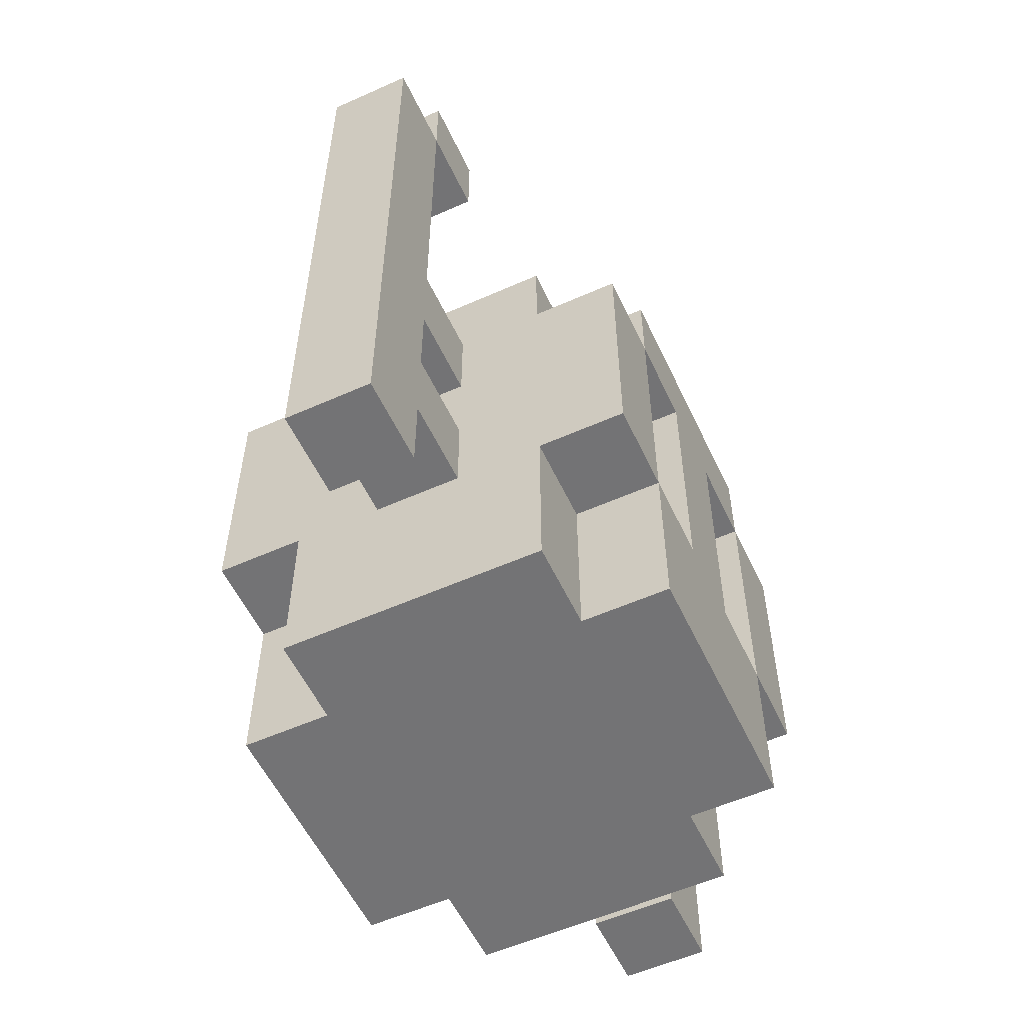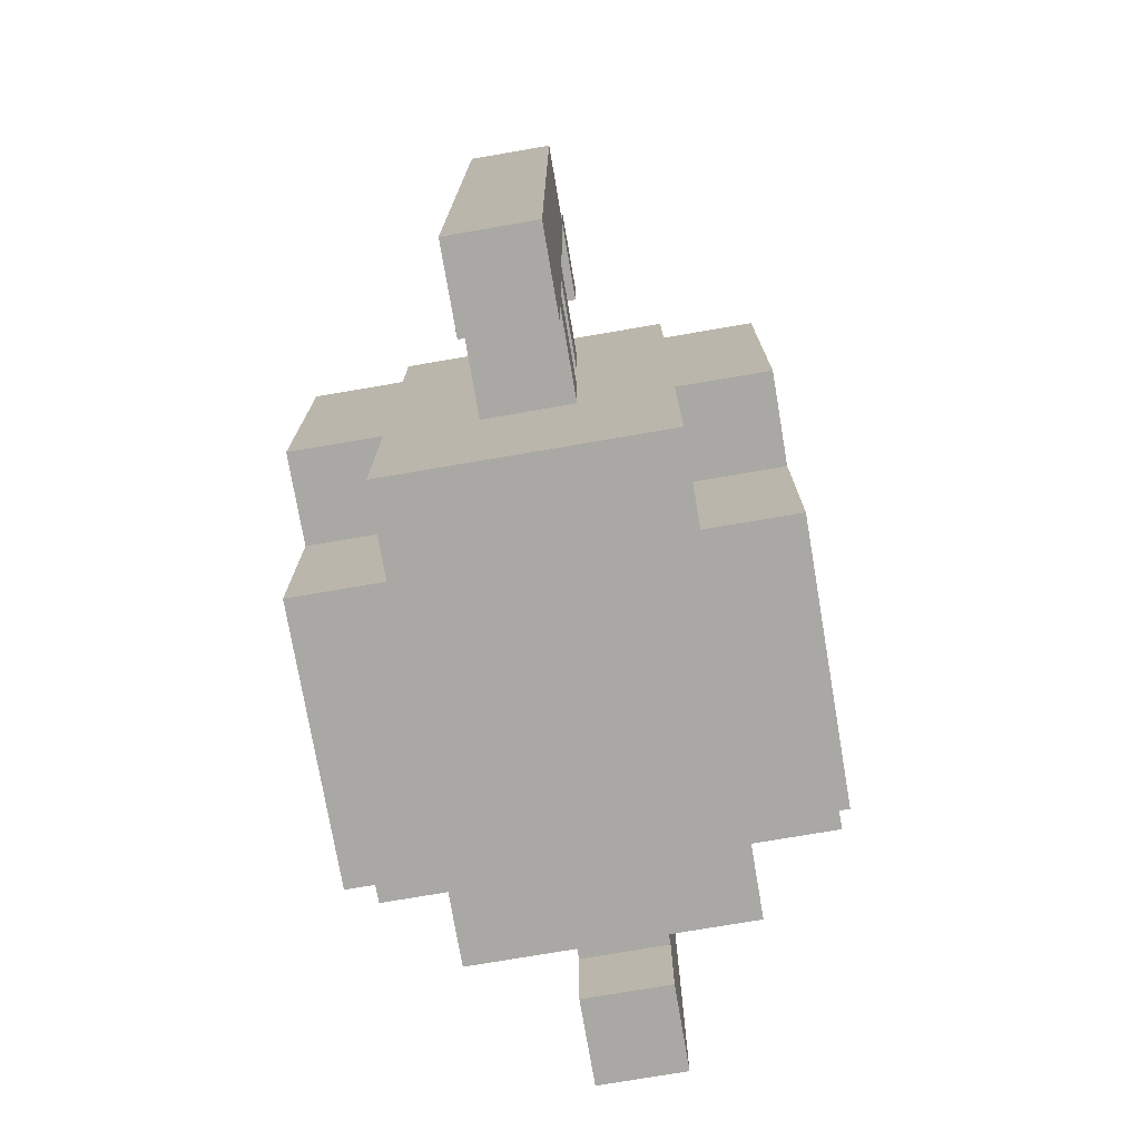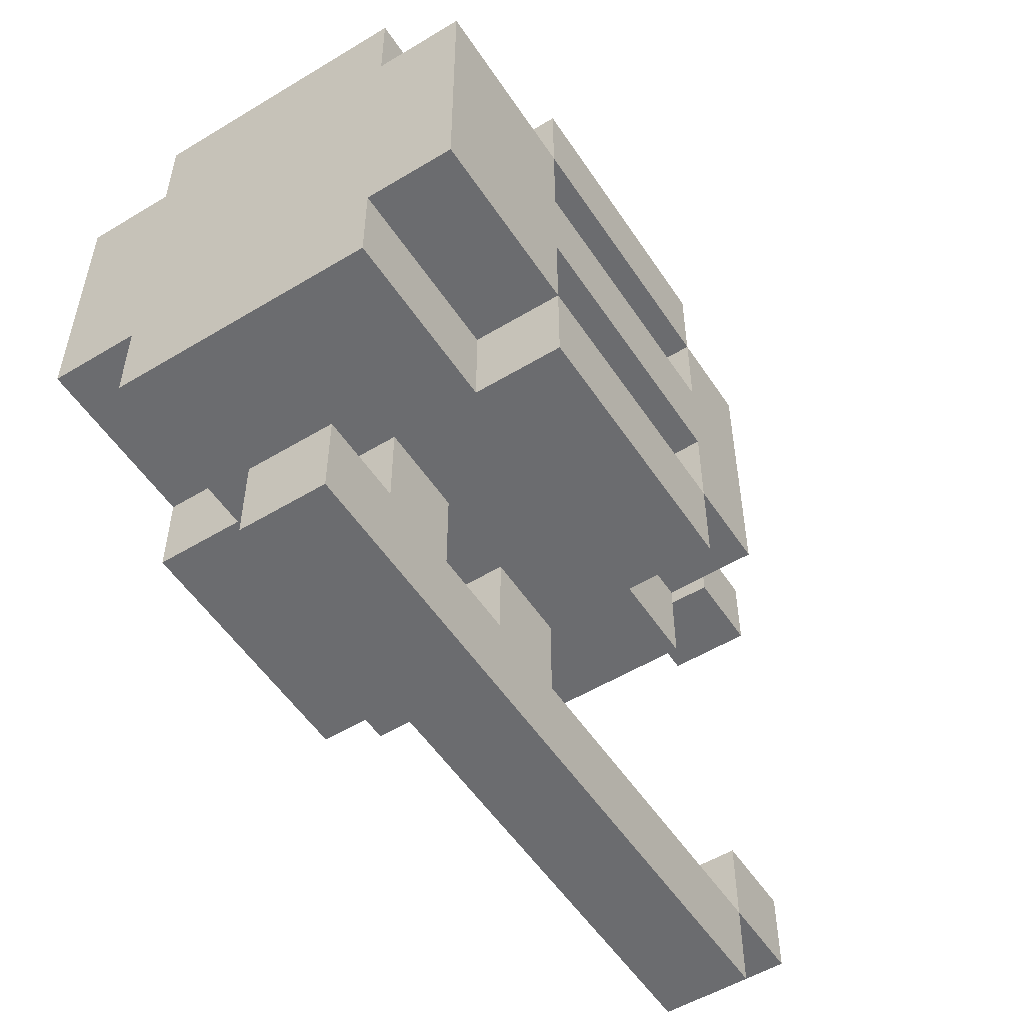
<metadata>
{"format":"obj","ext":"obj","renderer":"f3d","projection":"perspective","resolution":1024,"background":"white","views":[{"elev":-56.0,"azim":25.0,"up":"+Y"},{"elev":-75.0,"azim":9.7,"up":"+Y"},{"elev":-53.7,"azim":32.8,"up":"+Z"}]}
</metadata>
<code>
o
v -0.2 0.8 0.2
v -0.2 0.8 0
v -0.2 0.8 -0.1
v -0.2 0.9 0.2
v -0.2 0.9 0.1
v -0.2 0.9 0
v -0.2 0.9 -0.1
v -0.2 1 0.3
v -0.2 1 0.2
v -0.2 1 0.1
v -0.2 1 0
v -0.2 1 -0.1
v -0.2 1 -0.2
v -0.2 1.1 0.3
v -0.2 1.1 0.2
v -0.2 1.1 0.1
v -0.2 1.1 -0.1
v -0.2 1.1 -0.2
v -0.2 1.2 0.3
v -0.2 1.2 0.2
v -0.2 1.2 0.1
v -0.2 1.2 0
v -0.2 1.3 0.3
v -0.2 1.3 0.2
v -0.2 1.3 0.1
v -0.2 1.3 0
v -0.2 1.3 -0.1
v -0.2 1.3 -0.2
v -0.2 1.4 0.2
v -0.2 1.4 0.1
v -0.2 1.4 -0.1
v -0.1 0.8 0.3
v -0.1 0.8 0.2
v -0.1 0.8 -0.1
v -0.1 0.8 -0.2
v -0.1 0.9 0.3
v -0.1 0.9 0.2
v -0.1 0.9 -0.1
v -0.1 0.9 -0.2
v -0.1 1 0.3
v -0.1 1 0.2
v -0.1 1 -0.1
v -0.1 1 -0.2
v -0.1 1.3 0.3
v -0.1 1.3 0.2
v -0.1 1.3 -0.1
v -0.1 1.3 -0.2
v -0.1 1.4 0.3
v -0.1 1.4 0.2
v -0.1 1.4 -0.1
v -0.1 1.4 -0.2
v 0 0.9 0.5
v 0 0.9 0.4
v 0 0.9 -0.3
v 0 0.9 -0.4
v 0 1 0.4
v 0 1 0.3
v 0 1 -0.2
v 0 1 -0.3
v 0 1.1 0.4
v 0 1.1 0.3
v 0 1.1 -0.2
v 0 1.1 -0.3
v 0 1.2 0.4
v 0 1.2 0.3
v 0 1.2 -0.2
v 0 1.2 -0.3
v 0 1.3 0.4
v 0 1.3 0.3
v 0 1.3 -0.2
v 0 1.3 -0.3
v 0 1.7 0.5
v 0 1.7 0.4
v 0 1.7 0.3
v 0 1.7 -0.2
v 0 1.7 -0.3
v 0 1.7 -0.4
v 0 1.8 0.4
v 0 1.8 0.3
v 0 1.8 -0.2
v 0 1.8 -0.3
v 0.1 0.9 0.5
v 0.1 0.9 0.4
v 0.1 0.9 -0.3
v 0.1 0.9 -0.4
v 0.1 1 0.4
v 0.1 1 0.3
v 0.1 1 -0.2
v 0.1 1 -0.3
v 0.1 1.1 0.4
v 0.1 1.1 0.3
v 0.1 1.1 -0.2
v 0.1 1.1 -0.3
v 0.1 1.2 0.4
v 0.1 1.2 0.3
v 0.1 1.2 -0.2
v 0.1 1.2 -0.3
v 0.1 1.3 0.4
v 0.1 1.3 0.3
v 0.1 1.3 -0.2
v 0.1 1.3 -0.3
v 0.1 1.7 0.5
v 0.1 1.7 0.4
v 0.1 1.7 0.3
v 0.1 1.7 -0.2
v 0.1 1.7 -0.3
v 0.1 1.7 -0.4
v 0.1 1.8 0.4
v 0.1 1.8 0.3
v 0.1 1.8 -0.2
v 0.1 1.8 -0.3
v 0.2 0.8 0.3
v 0.2 0.8 0.2
v 0.2 0.8 -0.1
v 0.2 0.8 -0.2
v 0.2 0.9 -0.1
v 0.2 0.9 -0.2
v 0.2 1 0.3
v 0.2 1 0.2
v 0.2 1 0.1
v 0.2 1 0
v 0.2 1 -0.1
v 0.2 1 -0.2
v 0.2 1.1 -0.1
v 0.2 1.2 0.2
v 0.2 1.2 -0.1
v 0.2 1.3 0.3
v 0.2 1.3 0.2
v 0.2 1.3 0.1
v 0.2 1.3 0
v 0.2 1.3 -0.1
v 0.2 1.3 -0.2
v 0.2 1.4 0.3
v 0.2 1.4 0.2
v 0.2 1.4 -0.1
v 0.2 1.4 -0.2
v 0.3 0.8 0.2
v 0.3 0.8 0.1
v 0.3 0.8 0
v 0.3 0.8 -0.1
v 0.3 0.9 0.1
v 0.3 0.9 0
v 0.3 1 0.3
v 0.3 1 0.2
v 0.3 1 0.1
v 0.3 1 0
v 0.3 1 -0.1
v 0.3 1 -0.2
v 0.3 1.1 -0.1
v 0.3 1.1 -0.2
v 0.3 1.2 0.3
v 0.3 1.2 0.2
v 0.3 1.2 -0.1
v 0.3 1.2 -0.2
v 0.3 1.3 0.3
v 0.3 1.3 0.2
v 0.3 1.3 0.1
v 0.3 1.3 0
v 0.3 1.3 -0.1
v 0.3 1.3 -0.2
v 0.3 1.4 0.2
v 0.3 1.4 -0.1
v 0 0.9 0.5
v 0 1.7 0.5
v 0.1 0.9 0.5
v 0.1 1.7 0.5
v 0 1.7 0.4
v 0 1.8 0.4
v 0.1 1.7 0.4
v 0.1 1.8 0.4
v -0.2 1 0.3
v -0.2 1.1 0.3
v -0.2 1.2 0.3
v -0.2 1.3 0.3
v -0.1 0.8 0.3
v -0.1 0.9 0.3
v -0.1 1 0.3
v -0.1 1.1 0.3
v -0.1 1.2 0.3
v -0.1 1.3 0.3
v -0.1 1.4 0.3
v 0 0.8 0.3
v 0 0.9 0.3
v 0 1 0.3
v 0 1.1 0.3
v 0 1.2 0.3
v 0 1.3 0.3
v 0.1 0.8 0.3
v 0.1 0.9 0.3
v 0.1 1 0.3
v 0.1 1.1 0.3
v 0.1 1.2 0.3
v 0.1 1.3 0.3
v 0.2 0.8 0.3
v 0.2 1 0.3
v 0.2 1.1 0.3
v 0.2 1.2 0.3
v 0.2 1.3 0.3
v 0.2 1.4 0.3
v 0.3 1 0.3
v 0.3 1.2 0.3
v 0.3 1.3 0.3
v -0.2 0.8 0.2
v -0.2 0.9 0.2
v -0.2 1 0.2
v -0.2 1.3 0.2
v -0.2 1.4 0.2
v -0.1 0.8 0.2
v -0.1 0.9 0.2
v -0.1 1 0.2
v -0.1 1.3 0.2
v -0.1 1.4 0.2
v 0.2 0.8 0.2
v 0.2 1 0.2
v 0.2 1.3 0.2
v 0.2 1.4 0.2
v 0.3 0.8 0.2
v 0.3 1 0.2
v 0.3 1.3 0.2
v 0.3 1.4 0.2
v 0.2 1 0.1
v 0.2 1.3 0.1
v 0.3 1 0.1
v 0.3 1.3 0.1
v 0.2 1 -0.1
v 0.2 1.1 -0.1
v 0.2 1.2 -0.1
v 0.2 1.3 -0.1
v 0.3 1 -0.1
v 0.3 1.1 -0.1
v 0.3 1.2 -0.1
v 0.3 1.3 -0.1
v 0 1.7 -0.2
v 0 1.8 -0.2
v 0.1 1.7 -0.2
v 0.1 1.8 -0.2
v 0 0.9 -0.3
v 0 1 -0.3
v 0 1.1 -0.3
v 0 1.2 -0.3
v 0 1.3 -0.3
v 0 1.7 -0.3
v 0.1 0.9 -0.3
v 0.1 1 -0.3
v 0.1 1.1 -0.3
v 0.1 1.2 -0.3
v 0.1 1.3 -0.3
v 0.1 1.7 -0.3
v 0 0.9 0.4
v 0 1 0.4
v 0 1.1 0.4
v 0 1.2 0.4
v 0 1.3 0.4
v 0 1.7 0.4
v 0.1 0.9 0.4
v 0.1 1 0.4
v 0.1 1.1 0.4
v 0.1 1.2 0.4
v 0.1 1.3 0.4
v 0.1 1.7 0.4
v 0 1.7 0.3
v 0 1.8 0.3
v 0.1 1.7 0.3
v 0.1 1.8 0.3
v 0.2 1 0.2
v 0.2 1.2 0.2
v 0.2 1.3 0.2
v 0.3 1 0.2
v 0.3 1.2 0.2
v 0.3 1.3 0.2
v 0.2 1 0
v 0.2 1.3 0
v 0.3 1 0
v 0.3 1.3 0
v -0.2 0.8 -0.1
v -0.2 0.9 -0.1
v -0.2 1 -0.1
v -0.2 1.3 -0.1
v -0.2 1.4 -0.1
v -0.1 0.8 -0.1
v -0.1 0.9 -0.1
v -0.1 1 -0.1
v -0.1 1.3 -0.1
v -0.1 1.4 -0.1
v 0.2 0.8 -0.1
v 0.2 0.9 -0.1
v 0.2 1 -0.1
v 0.2 1.3 -0.1
v 0.2 1.4 -0.1
v 0.3 0.8 -0.1
v 0.3 1 -0.1
v 0.3 1.3 -0.1
v 0.3 1.4 -0.1
v -0.2 1 -0.2
v -0.2 1.1 -0.2
v -0.2 1.3 -0.2
v -0.1 0.8 -0.2
v -0.1 0.9 -0.2
v -0.1 1 -0.2
v -0.1 1.1 -0.2
v -0.1 1.3 -0.2
v -0.1 1.4 -0.2
v 0 0.8 -0.2
v 0 0.9 -0.2
v 0 1 -0.2
v 0 1.1 -0.2
v 0 1.2 -0.2
v 0 1.3 -0.2
v 0 1.4 -0.2
v 0.1 0.8 -0.2
v 0.1 0.9 -0.2
v 0.1 1 -0.2
v 0.1 1.1 -0.2
v 0.1 1.2 -0.2
v 0.1 1.3 -0.2
v 0.1 1.4 -0.2
v 0.2 0.8 -0.2
v 0.2 0.9 -0.2
v 0.2 1 -0.2
v 0.2 1.1 -0.2
v 0.2 1.2 -0.2
v 0.2 1.3 -0.2
v 0.2 1.4 -0.2
v 0.3 1 -0.2
v 0.3 1.1 -0.2
v 0.3 1.2 -0.2
v 0.3 1.3 -0.2
v 0 1.7 -0.3
v 0 1.8 -0.3
v 0.1 1.7 -0.3
v 0.1 1.8 -0.3
v 0 0.9 -0.4
v 0 1.7 -0.4
v 0.1 0.9 -0.4
v 0.1 1.7 -0.4
v -0.1 0.8 0.3
v 0 0.8 0.3
v 0.1 0.8 0.3
v 0.2 0.8 0.3
v -0.2 0.8 0.2
v -0.1 0.8 0.2
v 0 0.8 0.2
v 0.1 0.8 0.2
v 0.2 0.8 0.2
v 0.3 0.8 0.2
v -0.1 0.8 0.1
v 0 0.8 0.1
v 0.2 0.8 0.1
v 0.3 0.8 0.1
v -0.2 0.8 0
v -0.1 0.8 0
v 0 0.8 0
v 0.2 0.8 0
v 0.3 0.8 0
v -0.2 0.8 -0.1
v -0.1 0.8 -0.1
v 0.1 0.8 -0.1
v 0.2 0.8 -0.1
v 0.3 0.8 -0.1
v -0.1 0.8 -0.2
v 0 0.8 -0.2
v 0.1 0.8 -0.2
v 0.2 0.8 -0.2
v 0 0.9 0.5
v 0.1 0.9 0.5
v 0 0.9 0.4
v 0.1 0.9 0.4
v 0 0.9 -0.3
v 0.1 0.9 -0.3
v 0 0.9 -0.4
v 0.1 0.9 -0.4
v 0 1 0.4
v 0.1 1 0.4
v -0.2 1 0.3
v -0.1 1 0.3
v 0 1 0.3
v 0.1 1 0.3
v 0.2 1 0.3
v 0.3 1 0.3
v -0.2 1 0.2
v -0.1 1 0.2
v 0.2 1 0.2
v 0.3 1 0.2
v -0.2 1 -0.1
v -0.1 1 -0.1
v 0.2 1 -0.1
v 0.3 1 -0.1
v -0.2 1 -0.2
v -0.1 1 -0.2
v 0 1 -0.2
v 0.1 1 -0.2
v 0.2 1 -0.2
v 0.3 1 -0.2
v 0 1 -0.3
v 0.1 1 -0.3
v 0 1.2 0.4
v 0.1 1.2 0.4
v 0 1.2 0.3
v 0.1 1.2 0.3
v 0 1.2 -0.2
v 0.1 1.2 -0.2
v 0 1.2 -0.3
v 0.1 1.2 -0.3
v 0.2 1.3 0.2
v 0.3 1.3 0.2
v 0.2 1.3 0.1
v 0.3 1.3 0.1
v 0.2 1.3 0
v 0.3 1.3 0
v 0.2 1.3 -0.1
v 0.3 1.3 -0.1
v 0 1.7 0.4
v 0.1 1.7 0.4
v 0 1.7 0.3
v 0.1 1.7 0.3
v 0 1.7 -0.2
v 0.1 1.7 -0.2
v 0 1.7 -0.3
v 0.1 1.7 -0.3
v 0.2 1 0.2
v 0.3 1 0.2
v 0.2 1 0.1
v 0.3 1 0.1
v 0.2 1 0
v 0.3 1 0
v 0.2 1 -0.1
v 0.3 1 -0.1
v 0 1.1 0.4
v 0.1 1.1 0.4
v 0 1.1 0.3
v 0.1 1.1 0.3
v 0 1.1 -0.2
v 0.1 1.1 -0.2
v 0 1.1 -0.3
v 0.1 1.1 -0.3
v 0 1.3 0.4
v 0.1 1.3 0.4
v -0.2 1.3 0.3
v -0.1 1.3 0.3
v 0 1.3 0.3
v 0.1 1.3 0.3
v 0.2 1.3 0.3
v 0.3 1.3 0.3
v -0.2 1.3 0.2
v -0.1 1.3 0.2
v 0.2 1.3 0.2
v 0.3 1.3 0.2
v -0.2 1.3 -0.1
v -0.1 1.3 -0.1
v 0.2 1.3 -0.1
v 0.3 1.3 -0.1
v -0.2 1.3 -0.2
v -0.1 1.3 -0.2
v 0 1.3 -0.2
v 0.1 1.3 -0.2
v 0.2 1.3 -0.2
v 0.3 1.3 -0.2
v 0 1.3 -0.3
v 0.1 1.3 -0.3
v -0.1 1.4 0.3
v 0.2 1.4 0.3
v -0.2 1.4 0.2
v -0.1 1.4 0.2
v 0 1.4 0.2
v 0.1 1.4 0.2
v 0.2 1.4 0.2
v 0.3 1.4 0.2
v -0.2 1.4 0.1
v -0.1 1.4 0.1
v 0 1.4 0.1
v 0.1 1.4 0.1
v 0.2 1.4 0.1
v 0.1 1.4 0
v 0.2 1.4 0
v -0.2 1.4 -0.1
v -0.1 1.4 -0.1
v 0 1.4 -0.1
v 0.1 1.4 -0.1
v 0.2 1.4 -0.1
v 0.3 1.4 -0.1
v -0.1 1.4 -0.2
v 0 1.4 -0.2
v 0.1 1.4 -0.2
v 0.2 1.4 -0.2
v 0 1.7 0.5
v 0.1 1.7 0.5
v 0 1.7 0.4
v 0.1 1.7 0.4
v 0 1.7 -0.3
v 0.1 1.7 -0.3
v 0 1.7 -0.4
v 0.1 1.7 -0.4
v 0 1.8 0.4
v 0.1 1.8 0.4
v 0 1.8 0.3
v 0.1 1.8 0.3
v 0 1.8 -0.2
v 0.1 1.8 -0.2
v 0 1.8 -0.3
v 0.1 1.8 -0.3
f 4 2 1
f 5 2 4
f 6 3 2
f 6 2 5
f 7 3 6
f 9 5 4
f 10 6 5
f 10 5 9
f 11 7 6
f 11 6 10
f 12 7 11
f 14 9 8
f 15 10 9
f 15 9 14
f 16 12 11
f 16 10 15
f 16 11 10
f 17 13 12
f 17 12 16
f 18 13 17
f 19 15 14
f 20 16 15
f 20 15 19
f 20 17 16
f 20 18 17
f 21 18 20
f 22 18 21
f 23 20 19
f 23 21 20
f 24 21 23
f 25 22 21
f 25 21 24
f 26 18 22
f 26 22 25
f 27 18 26
f 28 18 27
f 29 25 24
f 30 27 26
f 30 25 29
f 30 26 25
f 31 27 30
f 36 33 32
f 37 33 36
f 38 35 34
f 39 35 38
f 40 37 36
f 41 37 40
f 42 39 38
f 43 39 42
f 48 45 44
f 49 45 48
f 50 47 46
f 51 47 50
f 56 53 52
f 59 55 54
f 60 57 56
f 60 56 52
f 61 57 60
f 62 59 58
f 63 55 59
f 63 59 62
f 64 60 52
f 67 55 63
f 68 65 64
f 68 64 52
f 69 65 68
f 70 67 66
f 71 55 67
f 71 67 70
f 72 68 52
f 73 68 72
f 76 55 71
f 77 55 76
f 78 74 73
f 79 74 78
f 80 76 75
f 81 76 80
f 82 83 86
f 84 85 89
f 86 87 90
f 82 86 90
f 90 87 91
f 88 89 92
f 89 85 93
f 92 89 93
f 82 90 94
f 93 85 97
f 94 95 98
f 82 94 98
f 98 95 99
f 96 97 100
f 97 85 101
f 100 97 101
f 82 98 102
f 102 98 103
f 101 85 106
f 106 85 107
f 103 104 108
f 108 104 109
f 105 106 110
f 110 106 111
f 114 115 116
f 116 115 117
f 112 113 118
f 118 113 119
f 116 117 122
f 122 117 123
f 121 122 124
f 119 120 125
f 121 124 126
f 125 120 128
f 128 120 129
f 121 126 130
f 130 126 131
f 127 128 133
f 133 128 134
f 131 132 135
f 135 132 136
f 137 138 141
f 138 139 141
f 139 140 142
f 141 139 142
f 137 141 144
f 141 142 144
f 144 142 145
f 142 140 146
f 145 142 146
f 146 140 147
f 147 148 149
f 149 148 150
f 143 144 151
f 151 144 152
f 149 150 153
f 153 150 154
f 151 152 155
f 155 152 156
f 145 146 157
f 157 146 158
f 153 154 159
f 159 154 160
f 157 158 161
f 158 159 161
f 156 157 161
f 161 159 162
f 165 164 163
f 166 164 165
f 169 168 167
f 170 168 169
f 177 172 171
f 178 173 172
f 178 172 177
f 179 174 173
f 179 173 178
f 180 174 179
f 182 176 175
f 183 181 180
f 183 176 182
f 183 177 176
f 183 180 179
f 183 179 178
f 183 178 177
f 184 181 183
f 185 181 184
f 186 181 185
f 187 181 186
f 188 183 182
f 189 184 183
f 189 183 188
f 190 184 189
f 191 186 185
f 192 186 191
f 193 181 187
f 194 190 189
f 194 189 188
f 195 191 190
f 195 190 194
f 196 192 191
f 196 191 195
f 196 193 192
f 197 193 196
f 198 181 193
f 198 193 197
f 199 181 198
f 200 197 196
f 200 196 195
f 201 198 197
f 201 197 200
f 202 198 201
f 208 204 203
f 209 205 204
f 209 204 208
f 210 205 209
f 211 207 206
f 212 207 211
f 217 214 213
f 218 214 217
f 219 216 215
f 220 216 219
f 223 222 221
f 224 222 223
f 229 226 225
f 230 227 226
f 230 226 229
f 231 228 227
f 231 227 230
f 232 228 231
f 235 234 233
f 236 234 235
f 243 238 237
f 244 238 243
f 245 240 239
f 246 240 245
f 247 242 241
f 248 242 247
f 249 250 255
f 255 250 256
f 251 252 257
f 257 252 258
f 253 254 259
f 259 254 260
f 261 262 263
f 263 262 264
f 265 266 268
f 266 267 269
f 268 266 269
f 269 267 270
f 271 272 273
f 273 272 274
f 275 276 280
f 276 277 281
f 280 276 281
f 281 277 282
f 278 279 283
f 283 279 284
f 285 286 290
f 286 287 290
f 290 287 291
f 288 289 292
f 292 289 293
f 294 295 299
f 295 296 300
f 299 295 300
f 300 296 301
f 297 298 303
f 298 299 304
f 303 298 304
f 301 302 305
f 304 299 305
f 299 300 305
f 300 301 305
f 305 302 306
f 306 302 307
f 307 302 308
f 308 302 309
f 303 304 310
f 304 305 310
f 310 305 311
f 311 305 312
f 306 307 313
f 313 307 314
f 308 309 315
f 315 309 316
f 310 311 317
f 311 312 318
f 317 311 318
f 312 313 319
f 318 312 319
f 313 314 320
f 319 313 320
f 314 315 320
f 315 316 320
f 320 316 321
f 321 316 322
f 322 316 323
f 319 320 324
f 320 321 325
f 324 320 325
f 321 322 326
f 325 321 326
f 326 322 327
f 328 329 330
f 330 329 331
f 332 333 334
f 334 333 335
f 341 337 336
f 342 338 337
f 342 337 341
f 343 339 338
f 343 338 342
f 344 339 343
f 346 342 341
f 346 341 340
f 347 345 344
f 347 342 346
f 347 344 343
f 347 343 342
f 348 345 347
f 349 345 348
f 350 346 340
f 351 347 346
f 351 346 350
f 351 348 347
f 352 348 351
f 353 349 348
f 353 348 352
f 354 349 353
f 355 351 350
f 356 352 351
f 356 351 355
f 357 353 352
f 357 354 353
f 358 354 357
f 359 354 358
f 360 352 356
f 361 357 352
f 361 352 360
f 362 358 357
f 362 357 361
f 363 358 362
f 366 365 364
f 367 365 366
f 370 369 368
f 371 369 370
f 376 373 372
f 377 373 376
f 380 375 374
f 381 375 380
f 382 379 378
f 383 379 382
f 388 385 384
f 389 385 388
f 392 387 386
f 393 387 392
f 394 391 390
f 395 391 394
f 398 397 396
f 399 397 398
f 402 401 400
f 403 401 402
f 406 405 404
f 407 405 406
f 410 409 408
f 411 409 410
f 414 413 412
f 415 413 414
f 418 417 416
f 419 417 418
f 420 421 422
f 422 421 423
f 424 425 426
f 426 425 427
f 428 429 430
f 430 429 431
f 432 433 434
f 434 433 435
f 436 437 440
f 440 437 441
f 438 439 444
f 444 439 445
f 442 443 446
f 446 443 447
f 448 449 452
f 452 449 453
f 450 451 456
f 456 451 457
f 454 455 458
f 458 455 459
f 460 461 463
f 463 461 464
f 464 461 465
f 465 461 466
f 462 463 468
f 463 464 469
f 468 463 469
f 464 465 470
f 469 464 470
f 466 467 471
f 470 465 471
f 465 466 471
f 471 467 472
f 469 470 473
f 468 469 473
f 471 472 473
f 470 471 473
f 472 467 474
f 473 472 474
f 468 473 475
f 473 474 475
f 475 474 476
f 476 474 477
f 477 474 478
f 474 467 479
f 478 474 479
f 479 467 480
f 476 477 481
f 477 478 482
f 481 477 482
f 478 479 483
f 482 478 483
f 483 479 484
f 485 486 487
f 487 486 488
f 489 490 491
f 491 490 492
f 493 494 495
f 495 494 496
f 497 498 499
f 499 498 500

</code>
